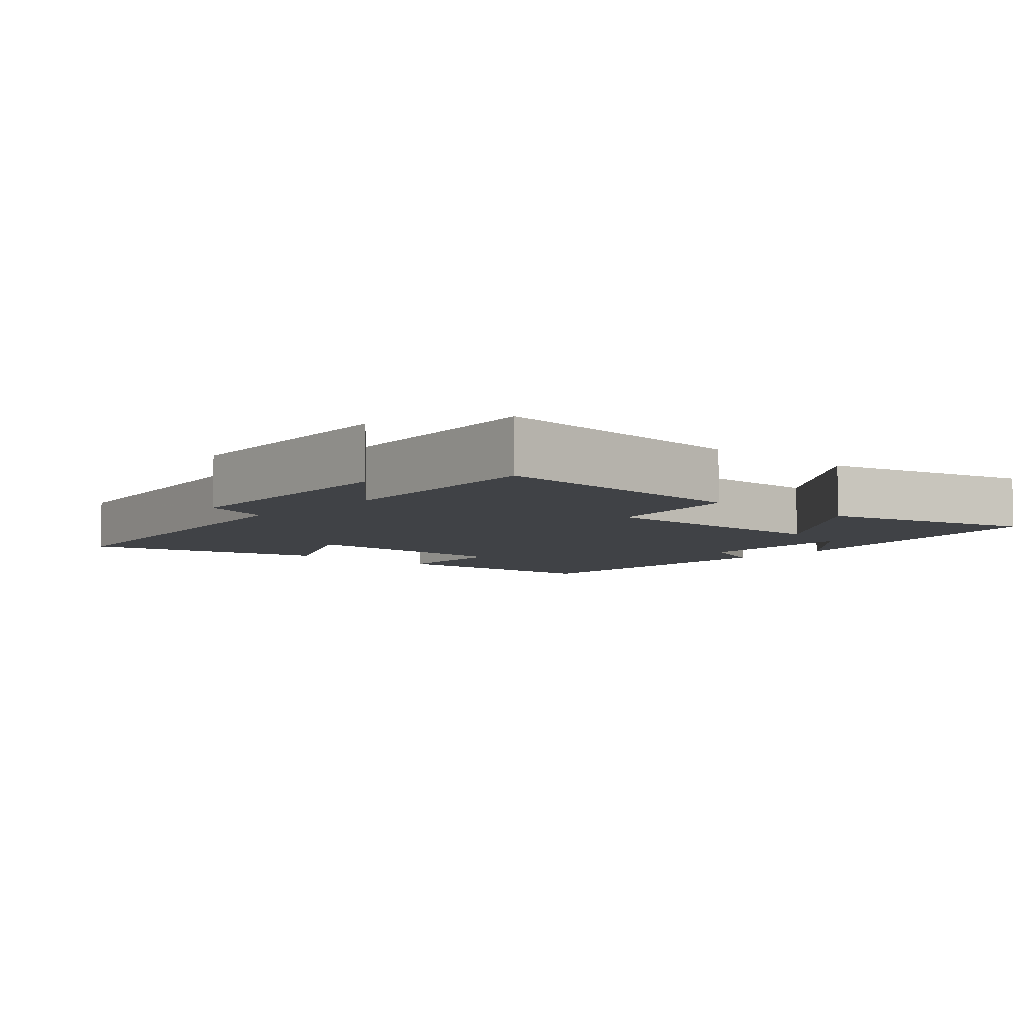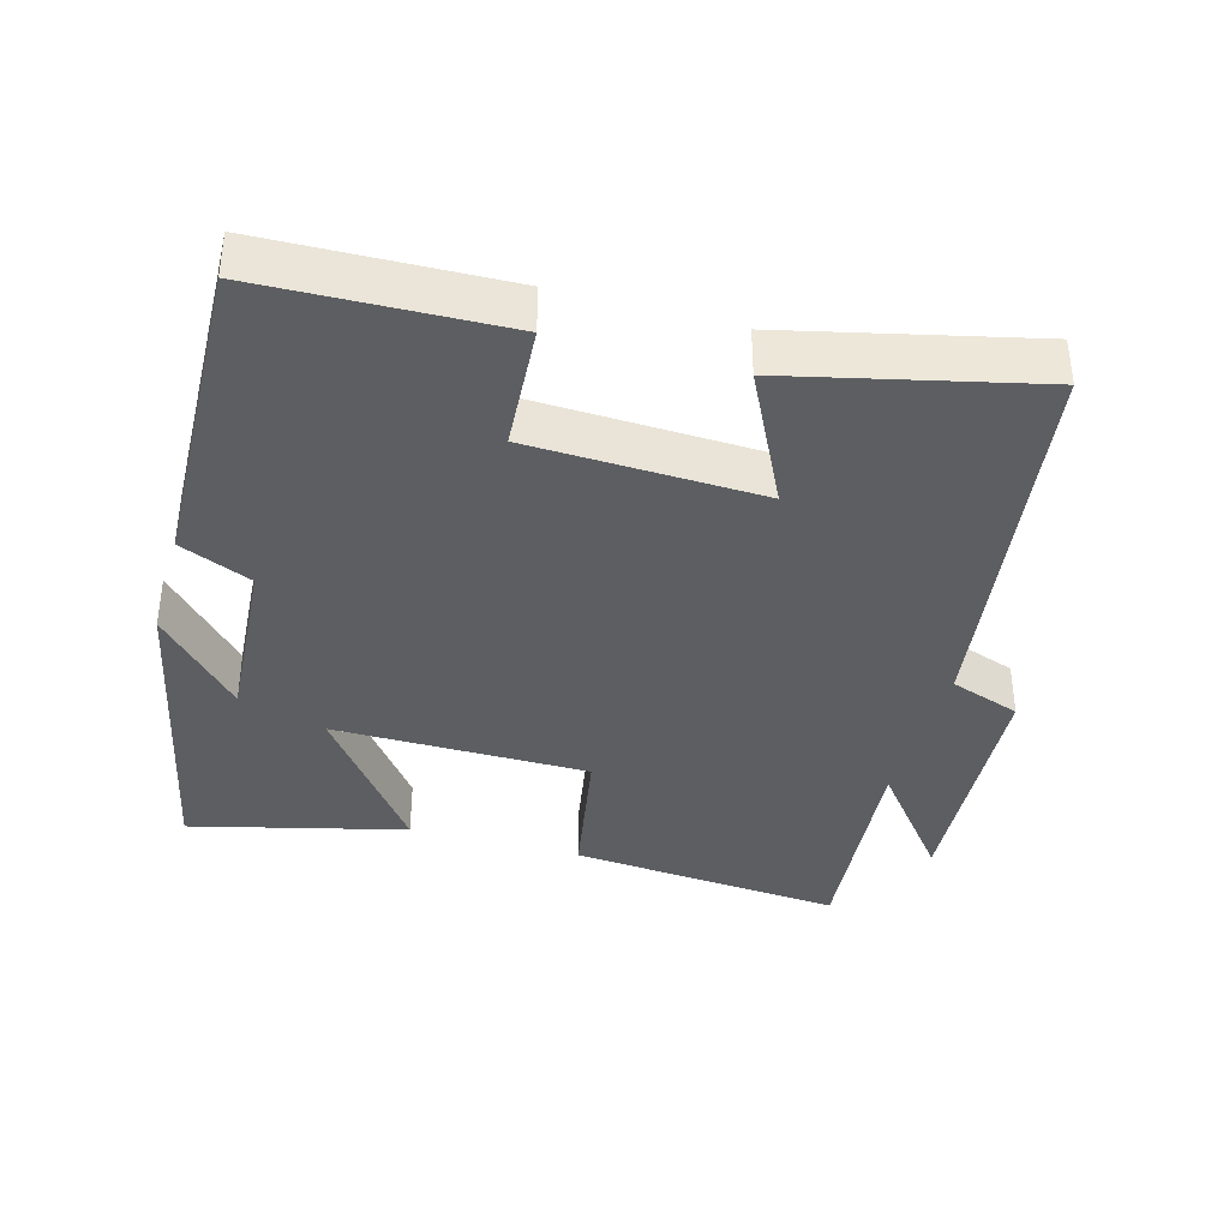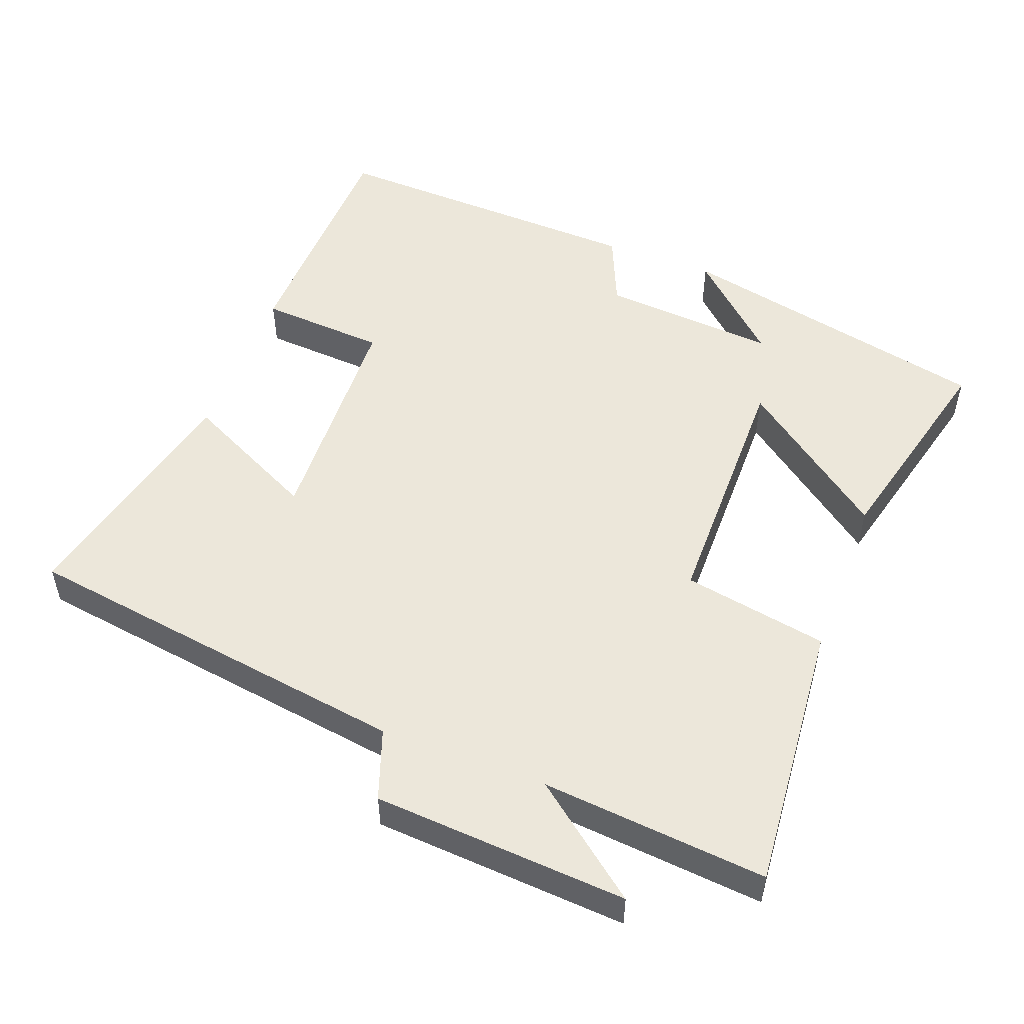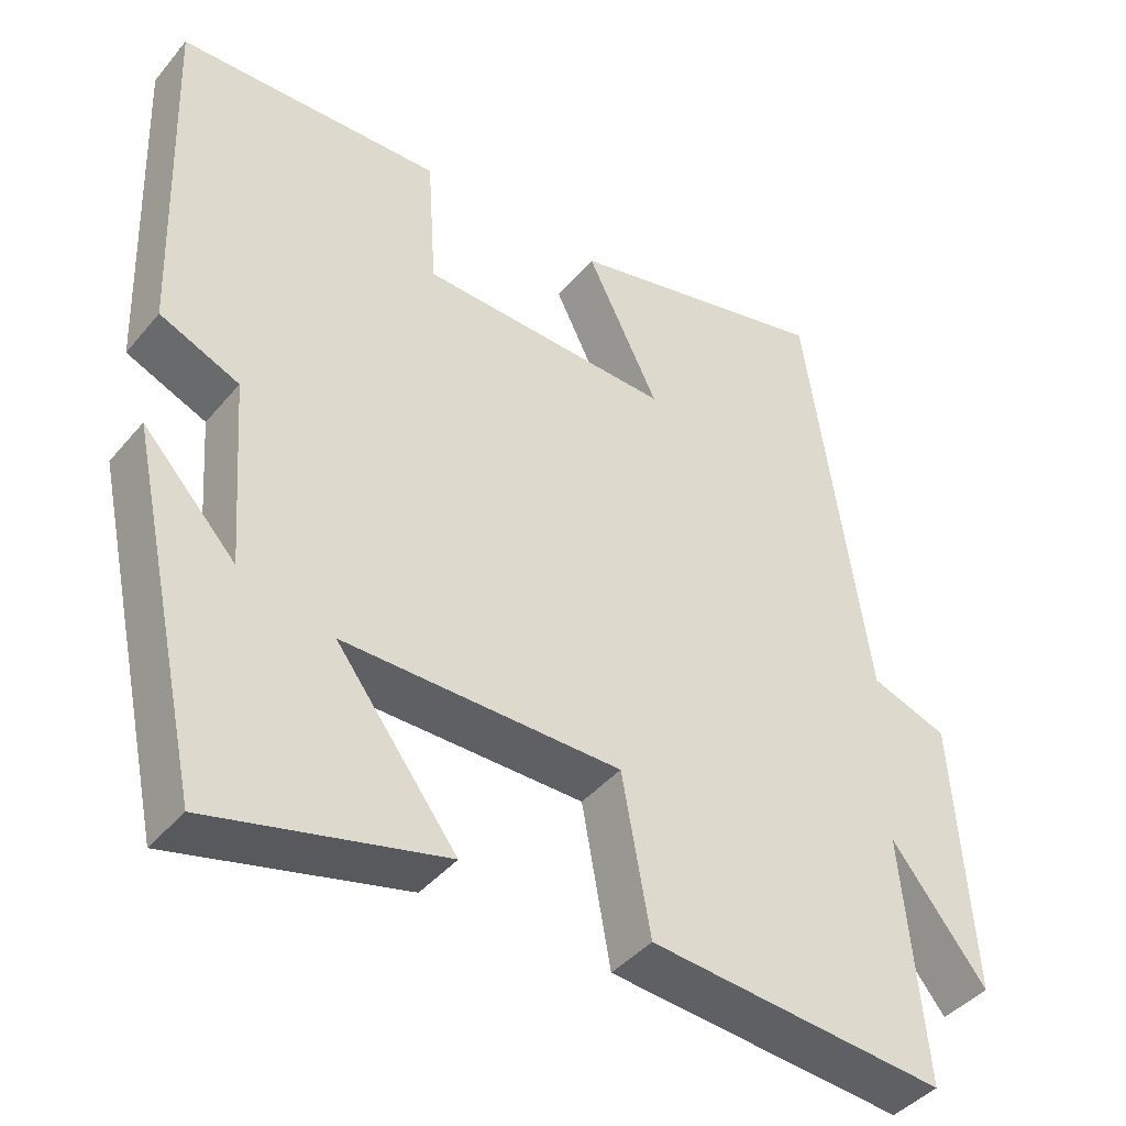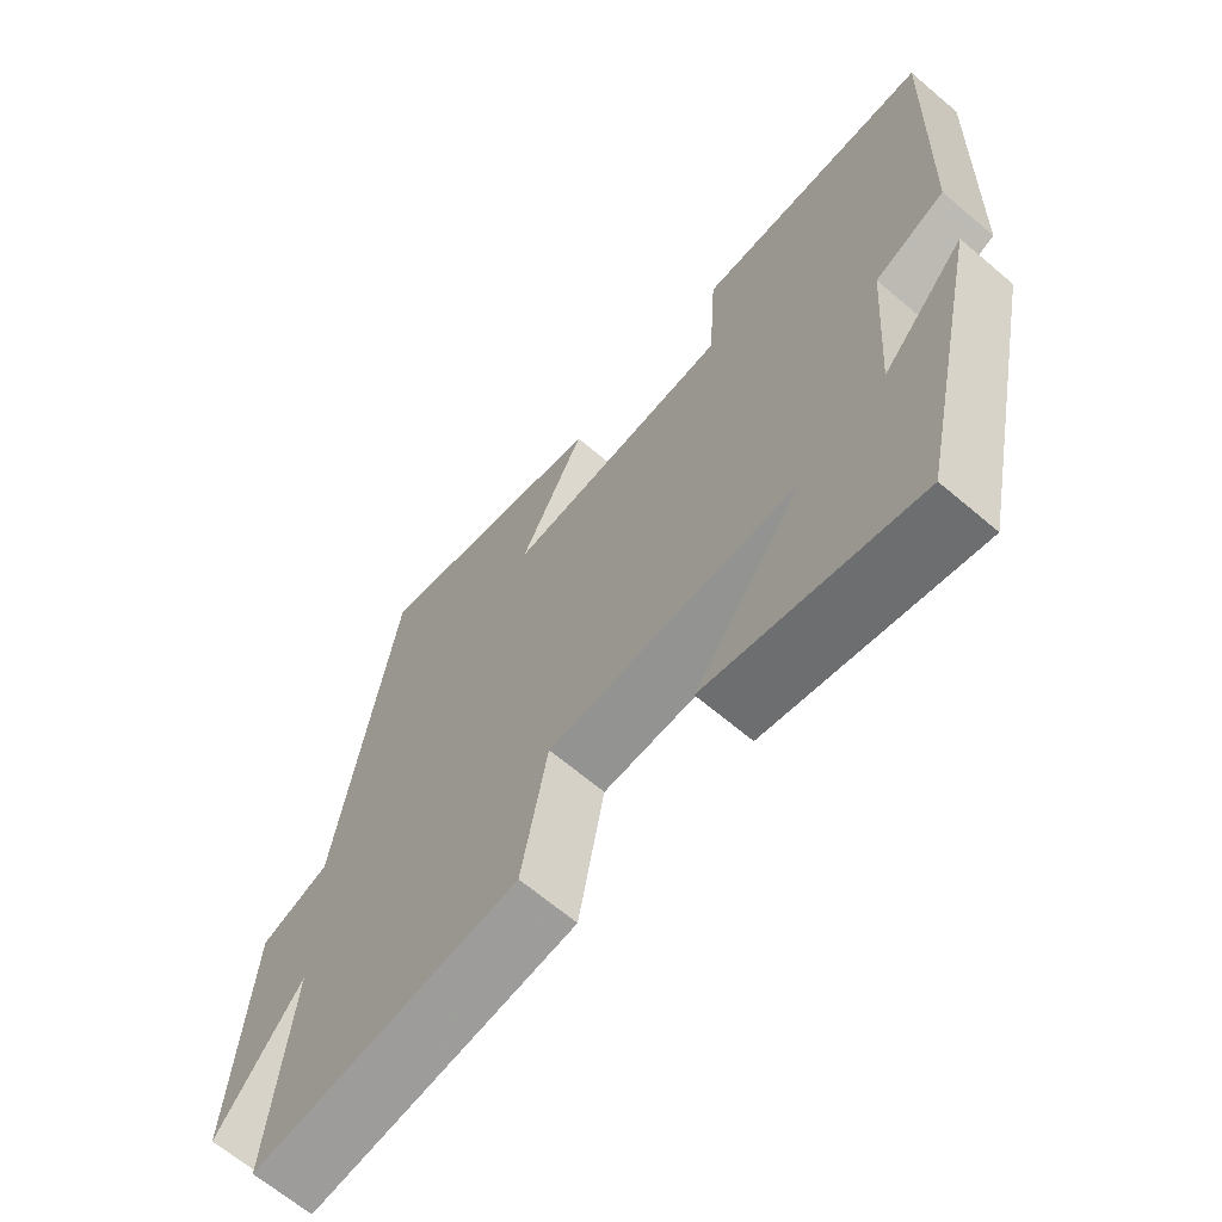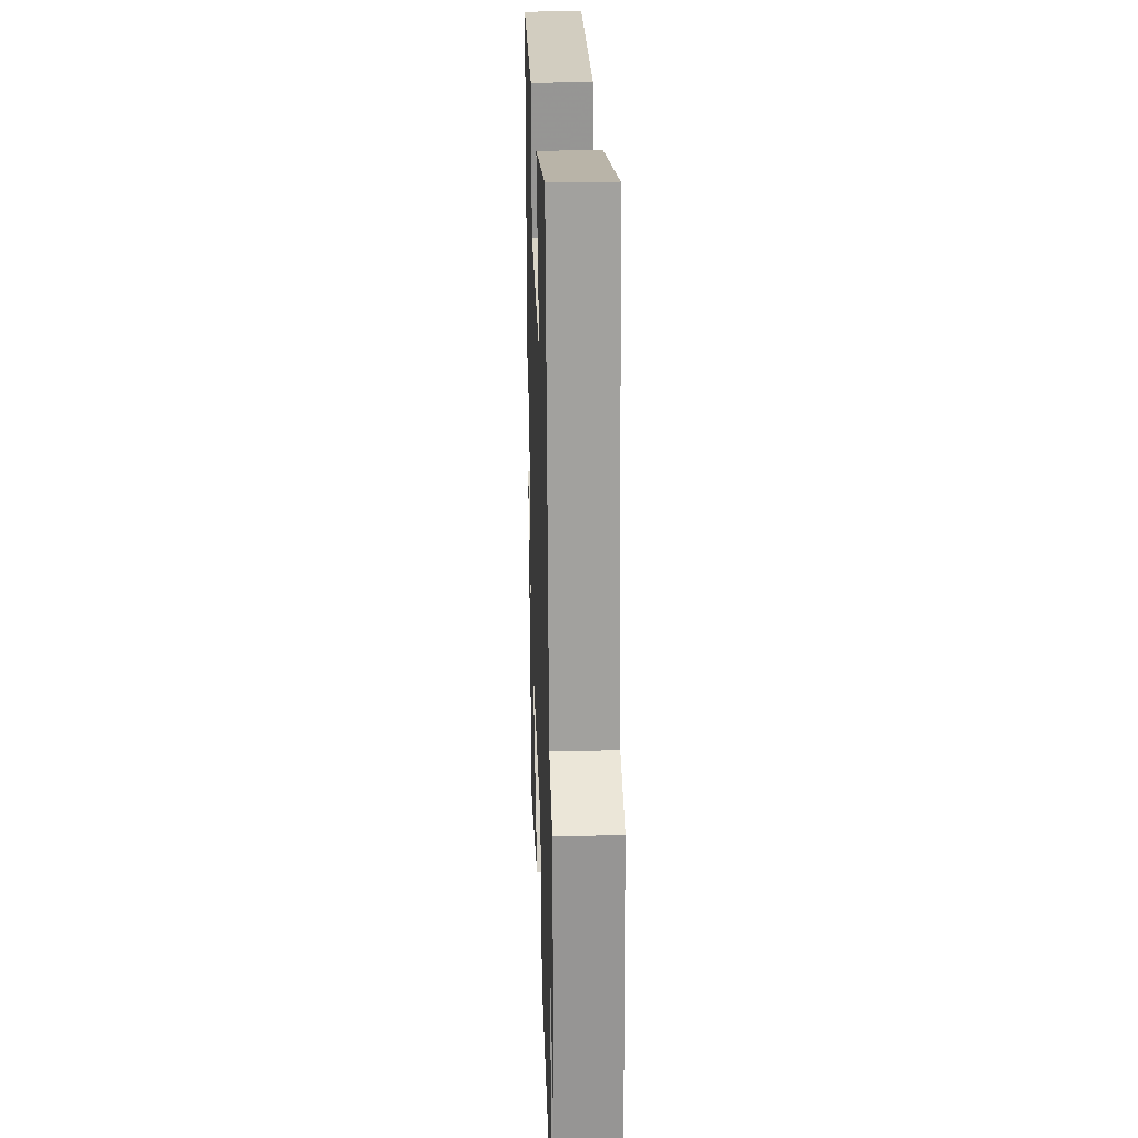
<metadata>
{"format":"obj","ext":"obj","renderer":"f3d","projection":"perspective","resolution":1024,"background":"white","views":[{"elev":-6.2,"azim":138.2,"up":"+Y"},{"elev":-37.9,"azim":-15.7,"up":"+Y"},{"elev":52.1,"azim":110.7,"up":"+Y"},{"elev":-42.1,"azim":-36.3,"up":"+Z"},{"elev":-66.3,"azim":-130.4,"up":"+Z"},{"elev":26.4,"azim":88.0,"up":"+Z"}]}
</metadata>
<code>
v -0.403 0.07 -0.576
v -0.5 0.07 -0.127
v -0.379 0.07 -0.257
v -0.397 0.07 -0.009
v -0.5 0.07 0.035
v -0.516 0.07 0.489
v -0.173 0.07 0.5
v -0.161 0.07 0.321
v 0.167 0.07 0.309
v 0.073 0.07 0.5
v 0.419 0.07 0.581
v 0.5 0.07 0.024
v 0.6 0.07 -0.011
v 0.624 0.07 -0.371
v 0.5 0.07 -0.214
v 0.529 0.07 -0.533
v 0.142 0.07 -0.5
v 0.105 0.07 -0.294
v -0.257 0.07 -0.292
v -0.1 0.07 -0.5
v -0.403 0 -0.576
v -0.5 0 -0.127
v -0.379 0 -0.257
v -0.397 0 -0.009
v -0.5 0 0.035
v -0.516 0 0.489
v -0.173 0 0.5
v -0.161 0 0.321
v 0.167 0 0.309
v 0.073 0 0.5
v 0.419 0 0.581
v 0.5 0 0.024
v 0.6 0 -0.011
v 0.624 0 -0.371
v 0.5 0 -0.214
v 0.529 0 -0.533
v 0.142 0 -0.5
v 0.105 0 -0.294
v -0.257 0 -0.292
v -0.1 0 -0.5
f 19 20 1
f 15 16 17 18
f 15 18 19
f 12 13 14 15
f 11 12 15
f 10 11 15
f 9 10 15
f 8 9 15 19
f 6 7 8
f 5 6 8
f 4 5 8
f 3 4 8 19
f 1 2 3
f 1 3 19
f 21 40 39
f 38 37 36 35
f 39 38 35
f 35 34 33 32
f 35 32 31
f 35 31 30
f 35 30 29
f 39 35 29 28
f 28 27 26
f 28 26 25
f 28 25 24
f 39 28 24 23
f 23 22 21
f 39 23 21
f 1 21 22 2
f 2 22 23 3
f 3 23 24 4
f 4 24 25 5
f 5 25 26 6
f 6 26 27 7
f 7 27 28 8
f 8 28 29 9
f 9 29 30 10
f 10 30 31 11
f 11 31 32 12
f 12 32 33 13
f 13 33 34 14
f 14 34 35 15
f 15 35 36 16
f 16 36 37 17
f 17 37 38 18
f 18 38 39 19
f 19 39 40 20
f 20 40 21 1

</code>
